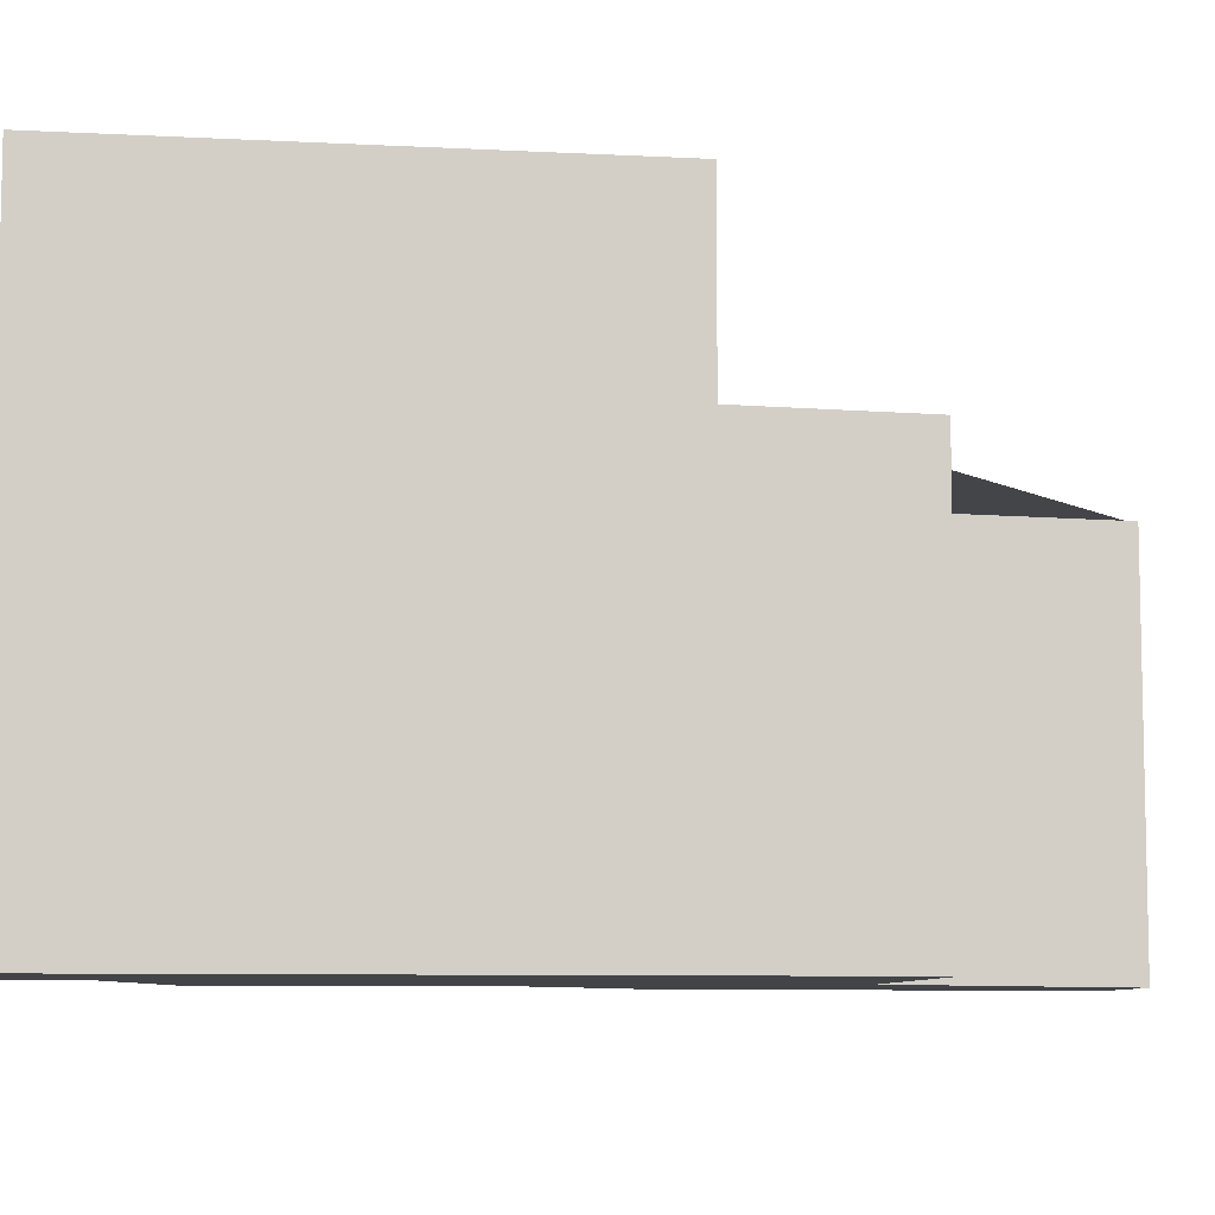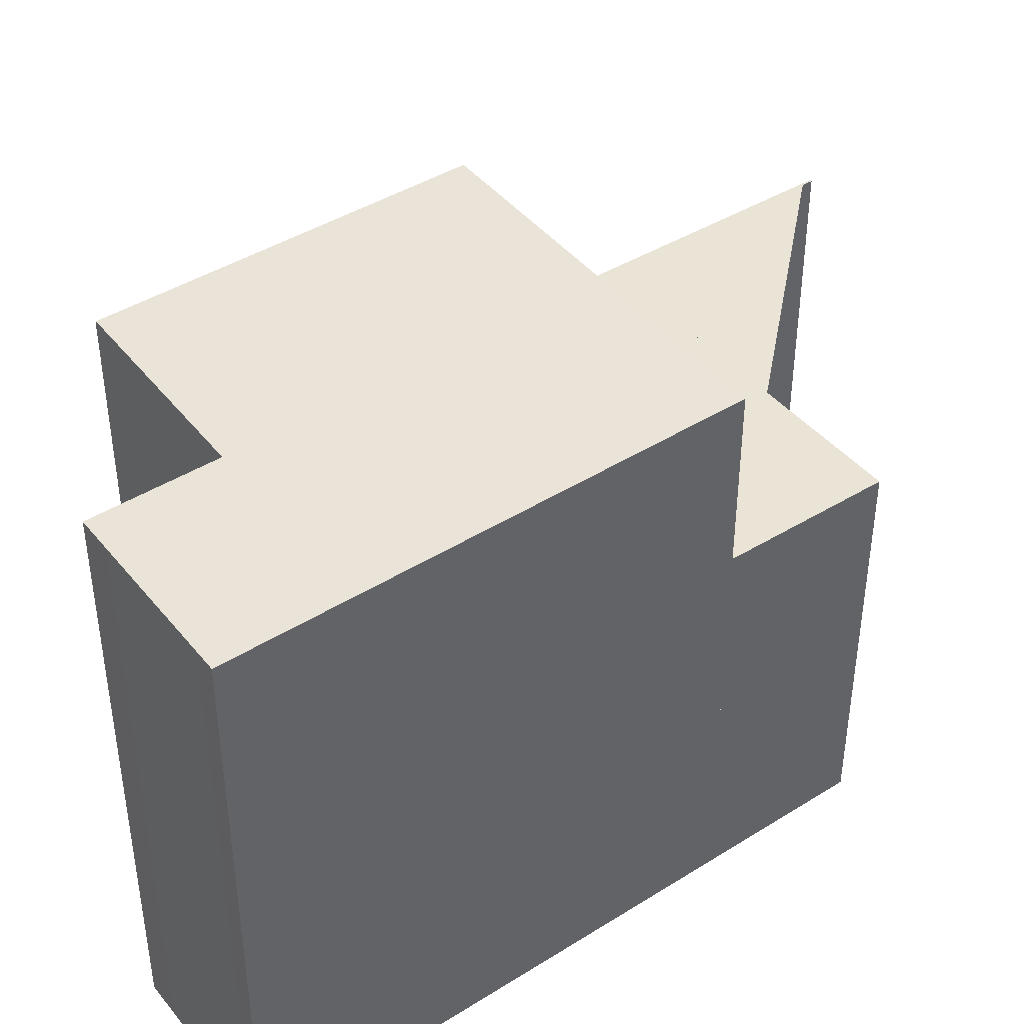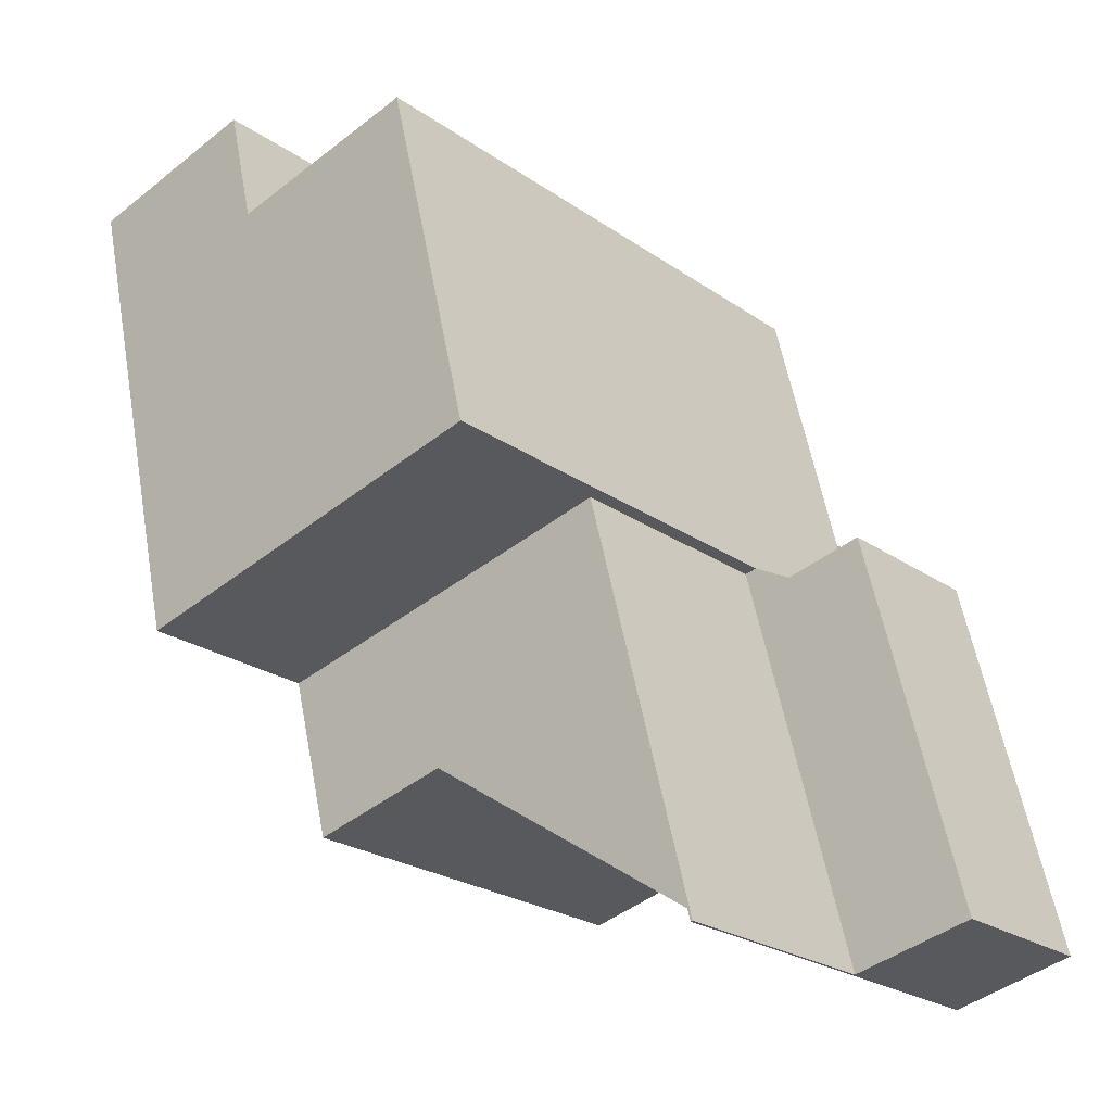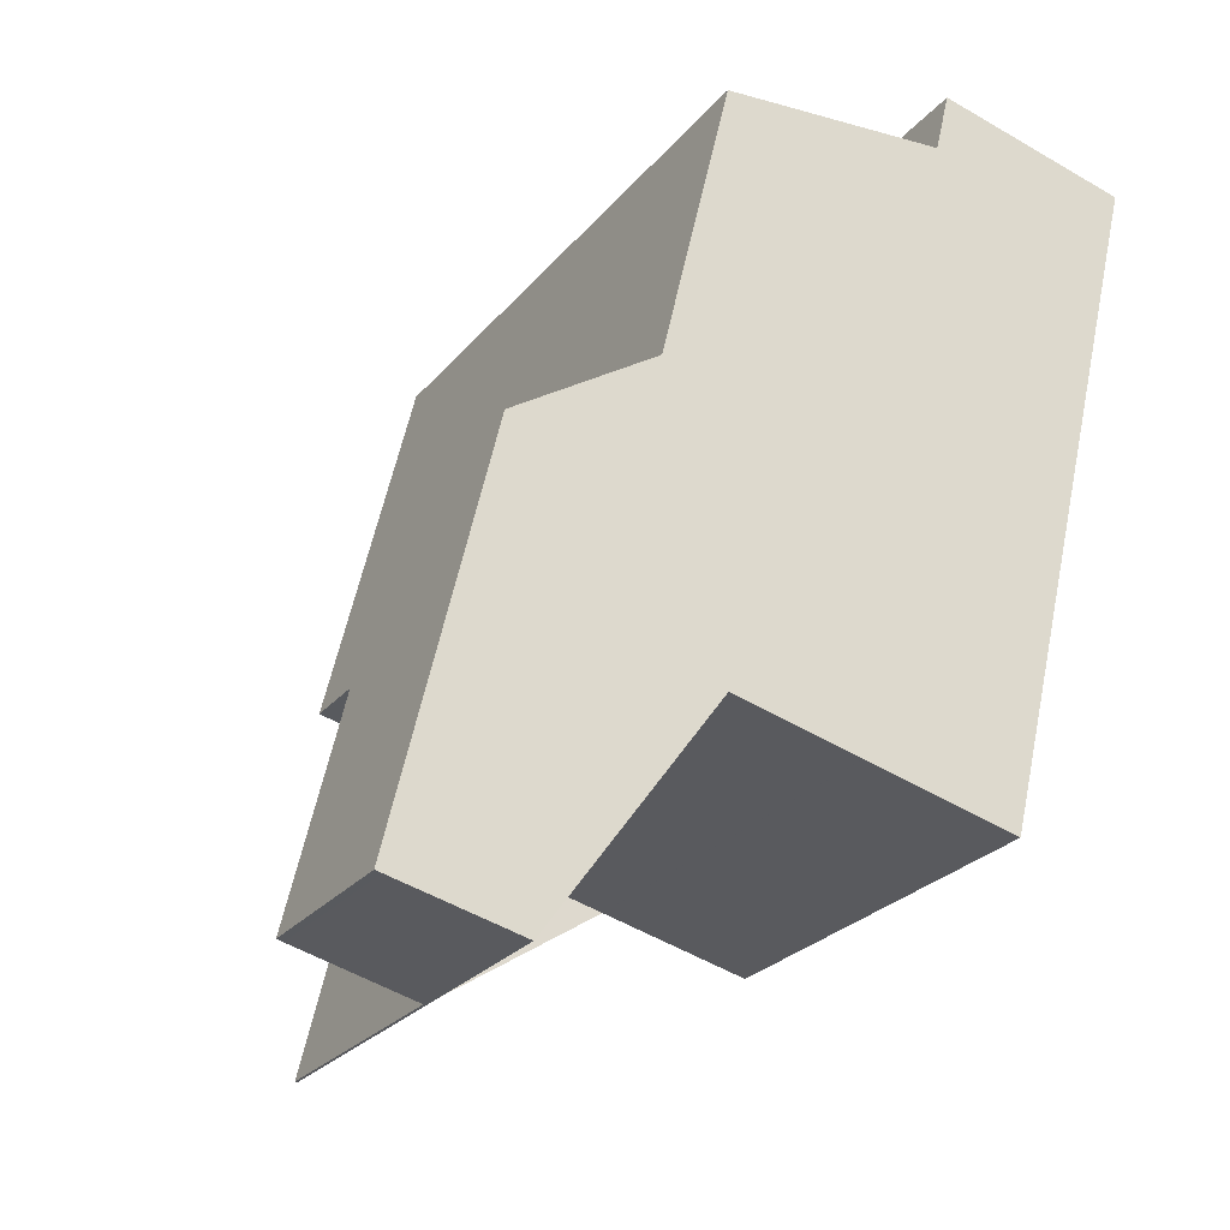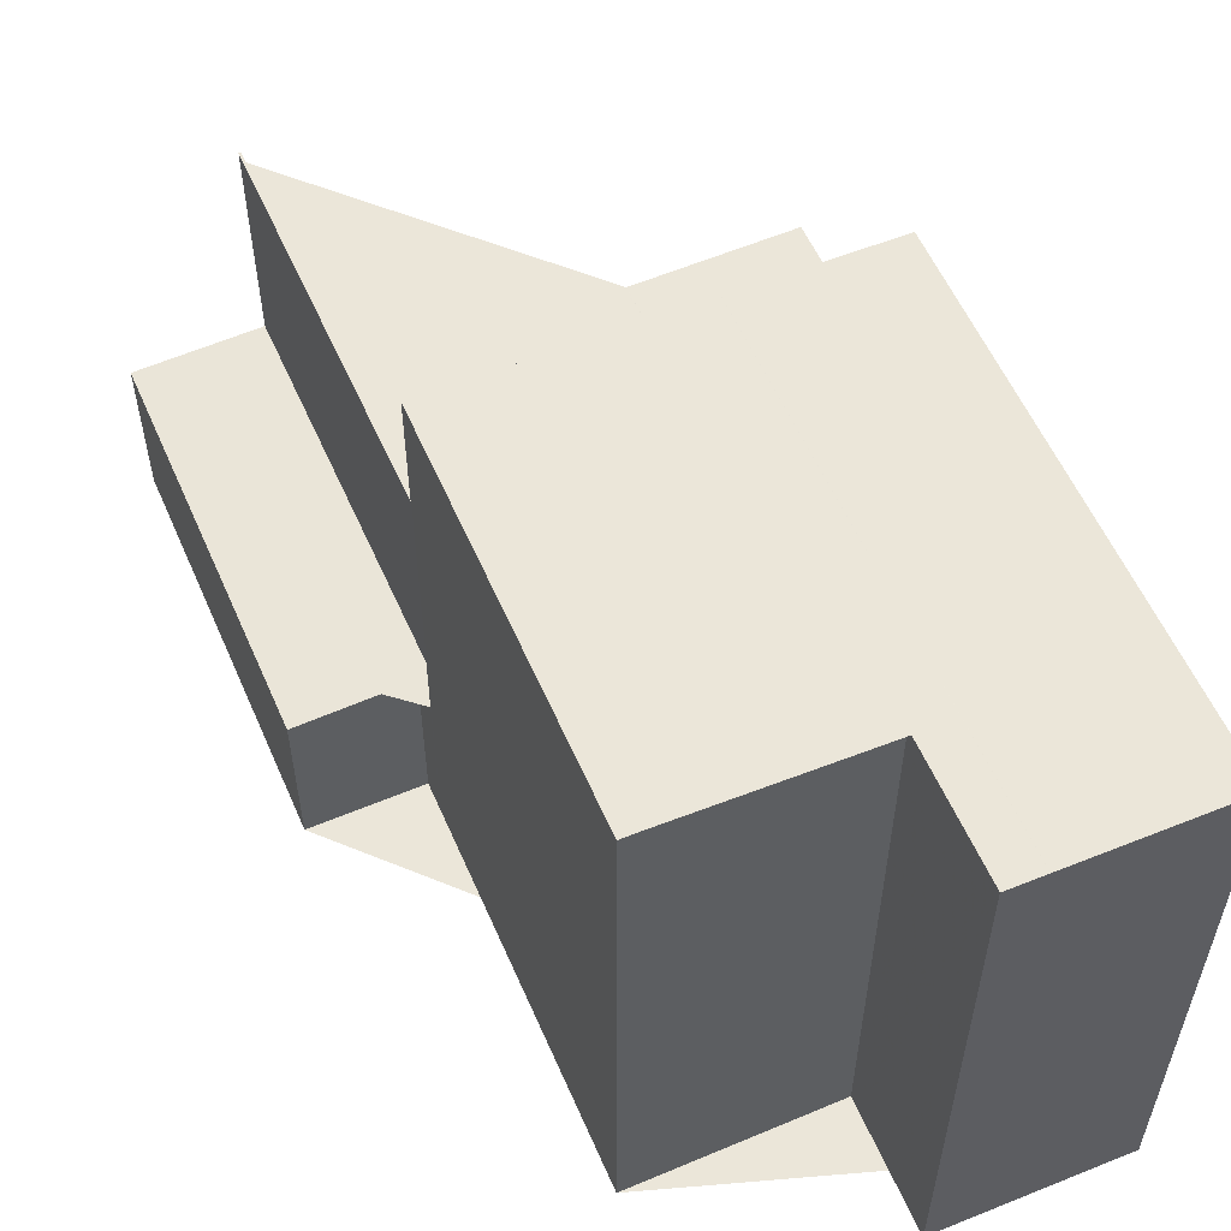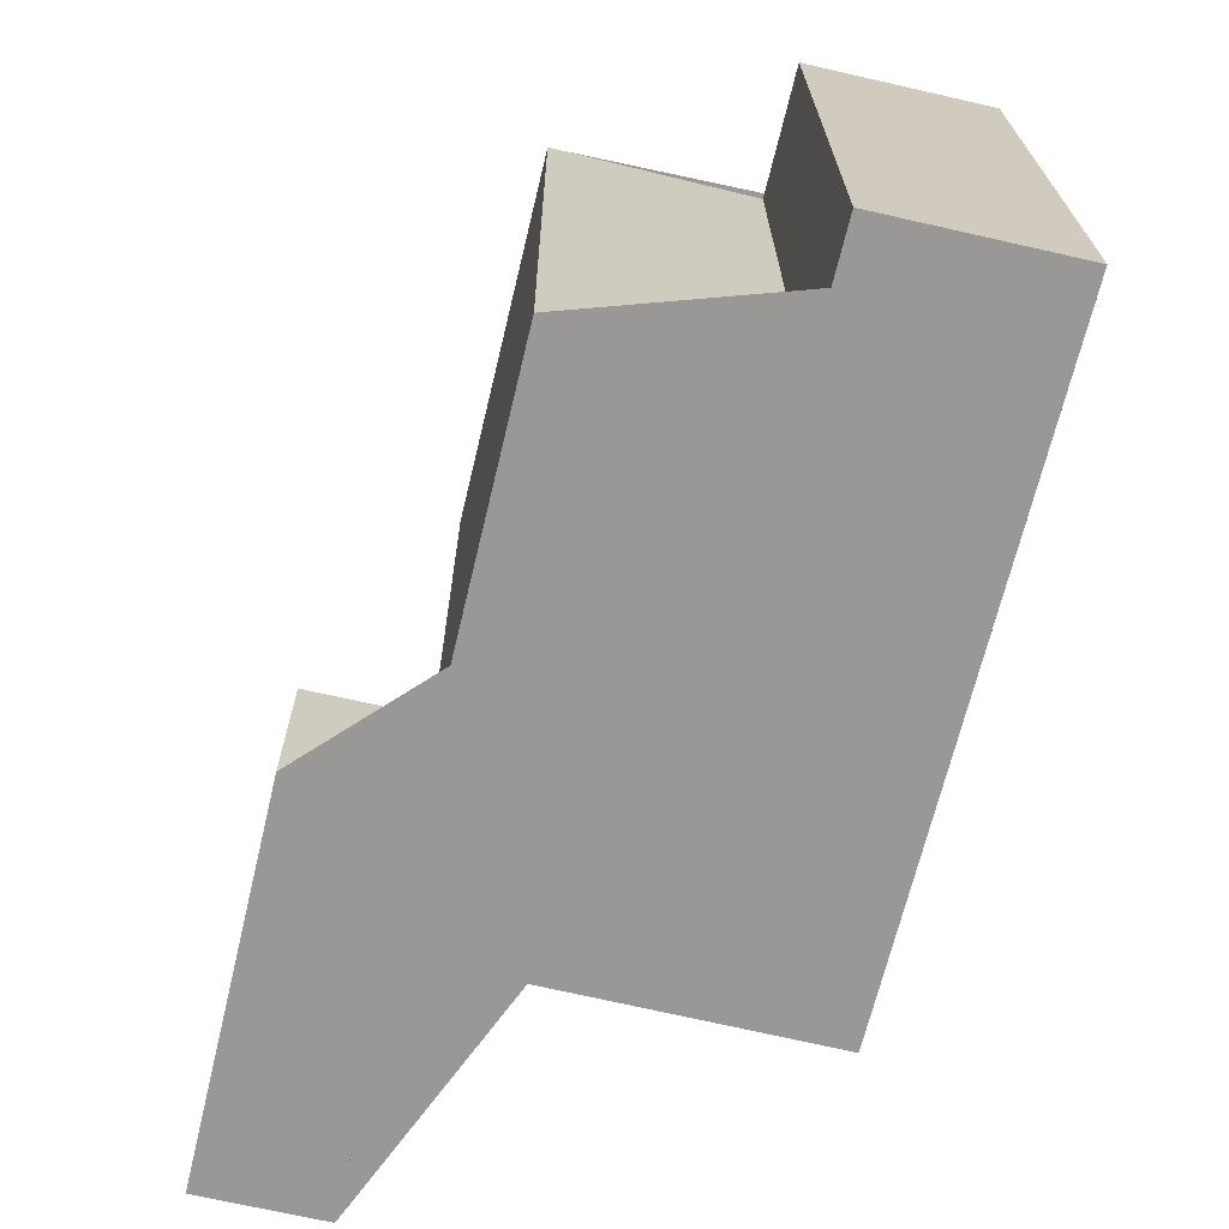
<metadata>
{"format":"obj","ext":"obj","renderer":"f3d","projection":"perspective","resolution":1024,"background":"white","views":[{"elev":-8.1,"azim":-84.0,"up":"+Z"},{"elev":43.0,"azim":-113.0,"up":"+Z"},{"elev":-24.1,"azim":41.3,"up":"+Y"},{"elev":-25.9,"azim":149.9,"up":"+Y"},{"elev":57.5,"azim":170.1,"up":"+Z"},{"elev":21.3,"azim":179.7,"up":"+Y"}]}
</metadata>
<code>
v -2063 -2674 8.205
v -2060 -2673 8.212
v -2059 -2675 8.207
v -2057 -2674 8.214
v -2060 -2683 5.621
v -2054 -2685 5.521
v -2055 -2682 5.586
v -2055 -2680 2.387
v -2054 -2680 2.347
v -2052 -2685 2.273
v -2063 -2674 8.205
v -2060 -2673 8.211
v -2059 -2675 8.207
v -2060 -2675 8.206
v -2062 -2676 8.2
v -2055 -2679 8.2
v -2059 -2680 8.191
v -2061 -2681 8.186
v -2056 -2680 8.199
v -2057 -2674 8.214
v -2061 -2681 8.186
v -2055 -2679 8.2
v -2060 -2683 5.621
v -2058 -2683 5.607
v -2058 -2682 5.611
v -2060 -2683 5.624
v -2061 -2681 5.664
v -2055 -2679 5.627
v -2054 -2685 5.521
v -2053 -2681 2.325
v -2055 -2679 2.392
v -2054 -2685 2.317
v -2055 -2679 3.051
v -2054 -2685 3.279
v -2061 -2681 8.186
v -2061 -2681 5.664
v -2059 -2680 8.191
v -2059 -2680 5.65
v -2062 -2676 8.2
v -2061 -2681 8.186
v -2054 -2685 2.317
v -2055 -2682 2.369
v -2056 -2680 2.397
v -2056 -2680 3.048
v -2056 -2680 8.199
v -2055 -2682 5.59
v -2054 -2685 5.521
v -2056 -2680 5.628
v -2055 -2682 5.59
v -2055 -2682 2.369
v -2055 -2682 3.13
v -2060 -2683 5.624
v -2062 -2674 8.205
v -2063 -2674 8.205
v -2060 -2673 8.211
v -2060 -2673 8.212
v -2062 -2674 8.206
v -2062 -2675 8.201
v -2062 -2674 8.206
v -2061 -2681 8.186
v -2060 -2683 5.622
v -2060 -2683 5.619
v -2061 -2681 8.186
v -2061 -2681 5.662
v -2059 -2680 8.191
v -2061 -2681 8.186
v -2059 -2680 5.65
v -2061 -2681 5.662
v -2056 -2680 8.199
v -2061 -2681 8.186
v -2055 -2679 8.2
v -2056 -2680 5.628
v -2061 -2681 5.664
v -2056 -2680 2.397
v -2055 -2679 2.392
v -2056 -2680 5.628
v -2056 -2680 2.397
v -2056 -2680 3.048
v -2061 -2681 8.186
v -2061 -2681 5.664
v -2058 -2682 5.62
v -2060 -2682 5.632
v -2055 -2681 5.6
v -2060 -2682 5.634
v -2055 -2681 5.6
v -2055 -2681 2.376
v -2055 -2681 3.109
v -2060 -2682 5.634
v -2055 -2681 2.376
v -2054 -2681 2.331
v -2059 -2680 5.65
v -2060 -2673 8.211
v -2060 -2675 8.206
v -2059 -2680 8.191
v -2059 -2680 5.65
v -2058 -2682 5.62
v -2058 -2682 5.611
v -2060 -2673 8.211
v -2059 -2680 8.191
v -2058 -2683 5.607
v -2059 -2680 8.191
v -2058 -2682 5.626
v -2060 -2682 5.638
v -2058 -2682 5.626
v -2061 -2682 5.64
v -2055 -2681 5.604
v -2055 -2681 2.379
v -2055 -2681 3.099
v -2061 -2682 5.64
v -2055 -2681 5.604
v -2055 -2681 2.379
v -2054 -2680 2.335
v -2054 -2681 2.334
v -2054 -2680 2.337
v -2053 -2685 2.275
v -2053 -2681 2.327
v -2054 -2680 2.349
v -2054 -2685 5.524
v -2054 -2685 2.319
v -2054 -2685 3.273
v -2053 -2685 2.278
v -2053 -2685 2.275
v -2054 -2685 2.319
v -2054 -2685 5.524
v -2054 -2685 5.524
v -2063 -2674 8.205
v -2063 -2674 8.205
v -2063 -2674 0
v -2063 -2674 0
v -2060 -2673 8.212
v -2060 -2673 8.212
v -2060 -2673 0
v -2060 -2673 0
v -2057 -2674 8.214
v -2059 -2675 8.207
v -2059 -2675 1.776e-15
v -2057 -2674 0
v -2055 -2679 8.2
v -2057 -2674 8.214
v -2057 -2674 0
v -2055 -2679 0
v -2060 -2683 5.624
v -2060 -2683 5.621
v -2060 -2683 0
v -2060 -2683 0
v -2054 -2685 5.524
v -2054 -2685 5.521
v -2054 -2685 0
v -2054 -2685 0
v -2058 -2683 5.607
v -2055 -2682 5.586
v -2055 -2682 0
v -2058 -2683 0
v -2054 -2680 2.349
v -2055 -2680 2.387
v -2055 -2680 0
v -2054 -2680 0
v -2054 -2680 2.335
v -2054 -2680 2.347
v -2054 -2680 0
v -2054 -2680 0
v -2053 -2685 2.275
v -2052 -2685 2.273
v -2052 -2685 0
v -2053 -2685 0
v -2062 -2674 8.206
v -2063 -2674 8.205
v -2063 -2674 0
v -2062 -2674 0
v -2060 -2673 8.211
v -2060 -2673 8.211
v -2060 -2673 0
v -2060 -2673 0
v -2059 -2675 8.207
v -2059 -2675 8.207
v -2059 -2675 0
v -2059 -2675 1.776e-15
v -2055 -2679 8.2
v -2055 -2679 8.2
v -2055 -2679 0
v -2055 -2679 -1.776e-15
v -2057 -2674 8.214
v -2057 -2674 8.214
v -2057 -2674 0
v -2057 -2674 0
v -2060 -2683 5.621
v -2060 -2683 5.621
v -2060 -2683 0
v -2060 -2683 0
v -2060 -2683 5.619
v -2058 -2683 5.607
v -2058 -2683 0
v -2060 -2683 0
v -2053 -2685 2.275
v -2053 -2681 2.325
v -2053 -2681 0
v -2053 -2685 0
v -2063 -2674 8.205
v -2062 -2676 8.2
v -2062 -2676 0
v -2063 -2674 -1.776e-15
v -2062 -2676 8.2
v -2061 -2681 8.186
v -2061 -2681 0
v -2062 -2676 0
v -2054 -2685 5.521
v -2054 -2685 5.521
v -2054 -2685 0
v -2054 -2685 0
v -2060 -2682 5.634
v -2060 -2683 5.624
v -2060 -2683 0
v -2060 -2682 0
v -2063 -2674 8.205
v -2063 -2674 8.205
v -2063 -2674 -1.776e-15
v -2063 -2674 0
v -2059 -2675 8.207
v -2060 -2673 8.212
v -2060 -2673 0
v -2059 -2675 0
v -2060 -2673 8.211
v -2062 -2674 8.206
v -2062 -2674 0
v -2060 -2673 0
v -2060 -2683 5.621
v -2060 -2683 5.619
v -2060 -2683 0
v -2060 -2683 0
v -2055 -2680 2.387
v -2055 -2679 2.392
v -2055 -2679 0
v -2055 -2680 0
v -2061 -2681 8.186
v -2061 -2681 8.186
v -2061 -2681 0
v -2061 -2681 0
v -2061 -2682 5.64
v -2060 -2682 5.634
v -2060 -2682 0
v -2061 -2682 0
v -2053 -2681 2.325
v -2054 -2681 2.331
v -2054 -2681 0
v -2053 -2681 0
v -2060 -2673 8.212
v -2060 -2673 8.211
v -2060 -2673 0
v -2060 -2673 0
v -2058 -2683 5.607
v -2058 -2683 5.607
v -2058 -2683 0
v -2058 -2683 0
v -2061 -2681 5.664
v -2061 -2682 5.64
v -2061 -2682 0
v -2061 -2681 0
v -2054 -2681 2.331
v -2054 -2680 2.335
v -2054 -2680 0
v -2054 -2681 0
v -2054 -2685 2.317
v -2053 -2685 2.275
v -2053 -2685 0
v -2054 -2685 0
v -2054 -2680 2.347
v -2054 -2680 2.349
v -2054 -2680 0
v -2054 -2680 0
v -2052 -2685 2.273
v -2053 -2685 2.275
v -2053 -2685 0
v -2052 -2685 0
v -2055 -2682 5.586
v -2054 -2685 5.524
v -2054 -2685 0
v -2055 -2682 0
v -2060 -2683 0
v -2063 -2674 0
v -2060 -2673 0
v -2059 -2675 0
v -2057 -2674 0
v -2055 -2680 0
v -2054 -2680 0
v -2052 -2685 0
v -2054 -2685 0
v -2055 -2682 0
f 54 1 11 53
f 122 10 115 121
f 44 33 31 43
f 57 53 11 59
f 92 55 12 98
f 99 17 14 93
f 60 18 15 58
f 94 65 17 99
f 70 18 60 66
f 69 19 16 71
f 20 4 16 19
f 100 24 25 97
f 62 23 26 61
f 45 22 28 48
f 113 90 30 116
f 48 28 33 44
f 36 27 21 35
f 63 37 38 64
f 40 39 15 18
f 79 40 18 70
f 101 45 48 91
f 120 51 49 118
f 119 50 51 120
f 26 23 5 52
f 53 15 39 54
f 58 15 53 57
f 93 14 55 92
f 57 55 14 58
f 59 12 55 57
f 58 14 17 60
f 66 60 17 65
f 61 25 24 62
f 64 36 35 63
f 103 68 67 102
f 102 67 95 104
f 105 73 68 103
f 108 78 76 106
f 107 77 78 108
f 109 80 73 105
f 81 25 61 82
f 97 25 81 96
f 82 61 26 84
f 85 49 51 87
f 87 51 50 86
f 84 26 52 88
f 114 112 90 113
f 92 56 13 93
f 104 95 72 110
f 96 83 46 97
f 98 2 56 92
f 93 13 3 20 19 99
f 99 19 69 94
f 125 7 100 97 46 124
f 91 38 37 101
f 102 81 82 103
f 104 96 81 102
f 103 82 84 105
f 106 85 87 108
f 108 87 86 107
f 105 84 88 109
f 117 9 112 114
f 110 83 96 104
f 113 89 111 114
f 121 115 41 123
f 116 42 89 113
f 114 111 74 75 8 117
f 118 29 34 120
f 120 34 32 119
f 121 116 30 122
f 124 47 6 125
f 123 42 116 121
f 127 128 129 126
f 131 132 133 130
f 135 136 137 134
f 139 140 141 138
f 143 144 145 142
f 147 148 149 146
f 151 152 153 150
f 155 156 157 154
f 159 160 161 158
f 163 164 165 162
f 167 168 169 166
f 171 172 173 170
f 175 176 177 174
f 179 180 181 178
f 183 184 185 182
f 187 188 189 186
f 191 192 193 190
f 195 196 197 194
f 199 200 201 198
f 203 204 205 202
f 207 208 209 206
f 211 212 213 210
f 215 216 217 214
f 219 220 221 218
f 223 224 225 222
f 227 228 229 226
f 231 232 233 230
f 235 236 237 234
f 239 240 241 238
f 243 244 245 242
f 247 248 249 246
f 251 252 253 250
f 255 256 257 254
f 259 260 261 258
f 263 264 265 262
f 267 268 269 266
f 271 272 273 270
f 275 276 277 274
f 279 280 281 282 283 284 285 286 287 278

</code>
